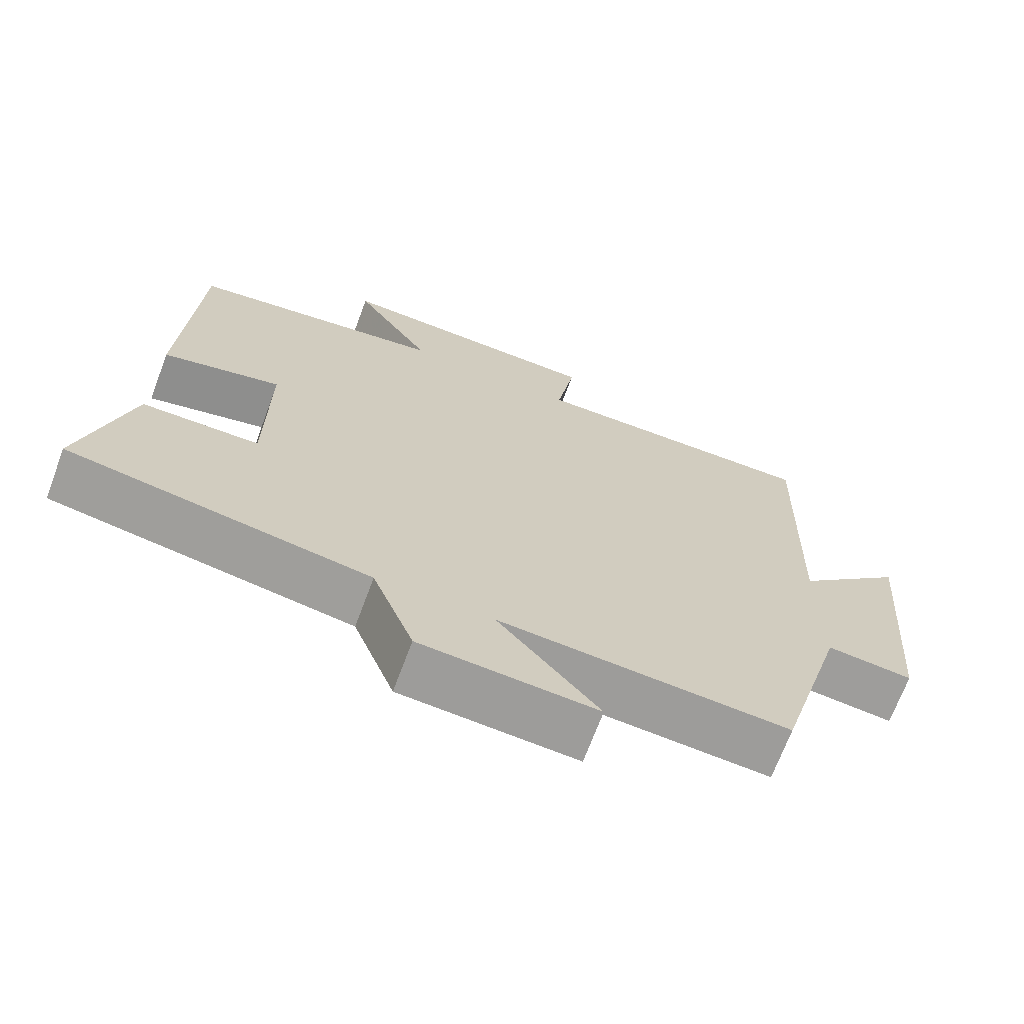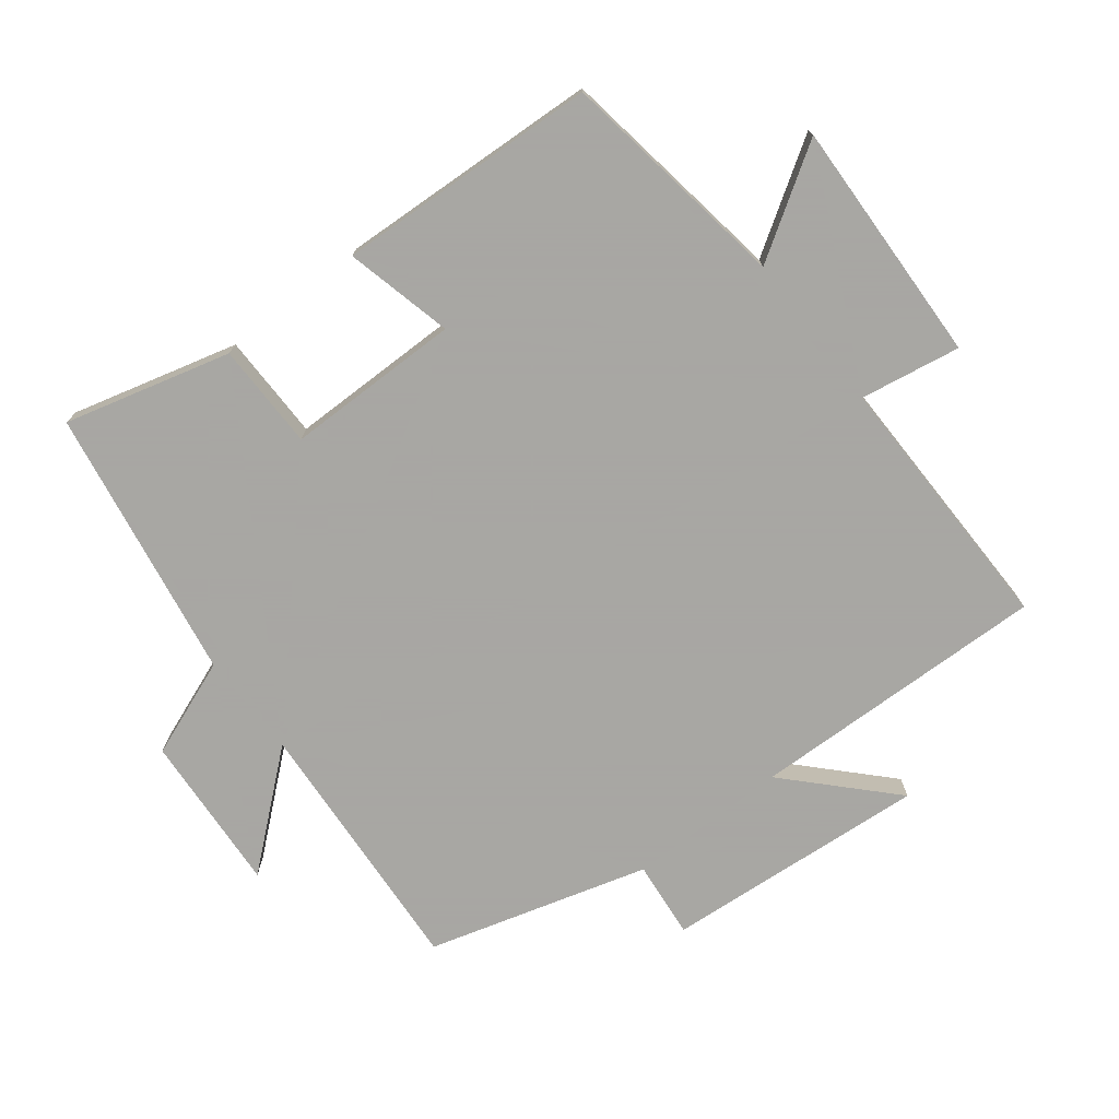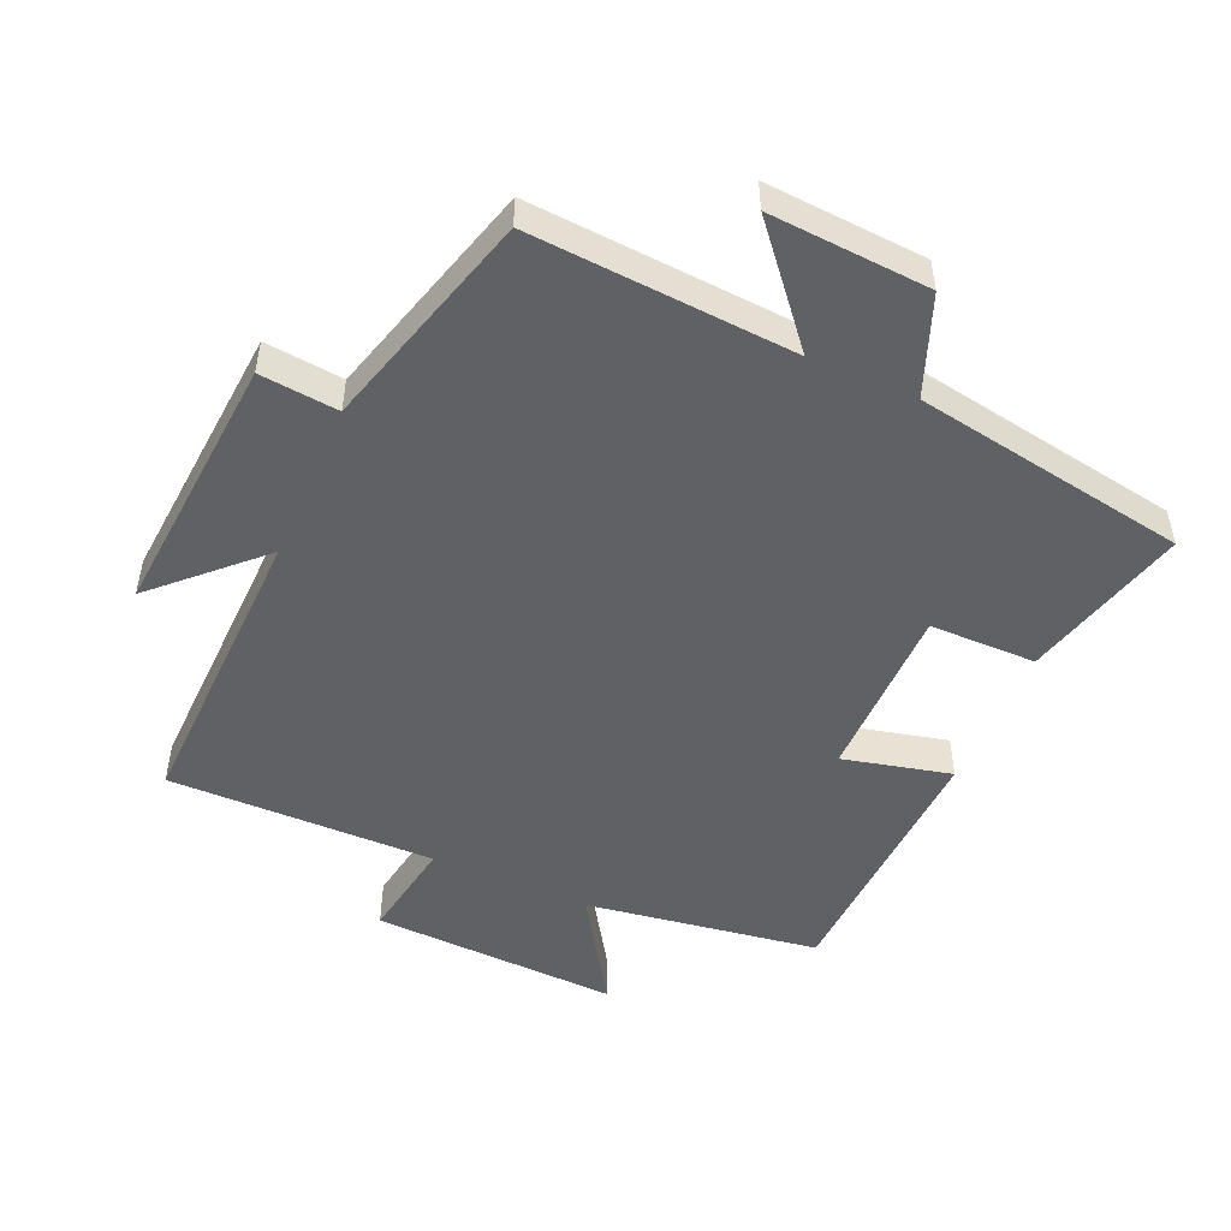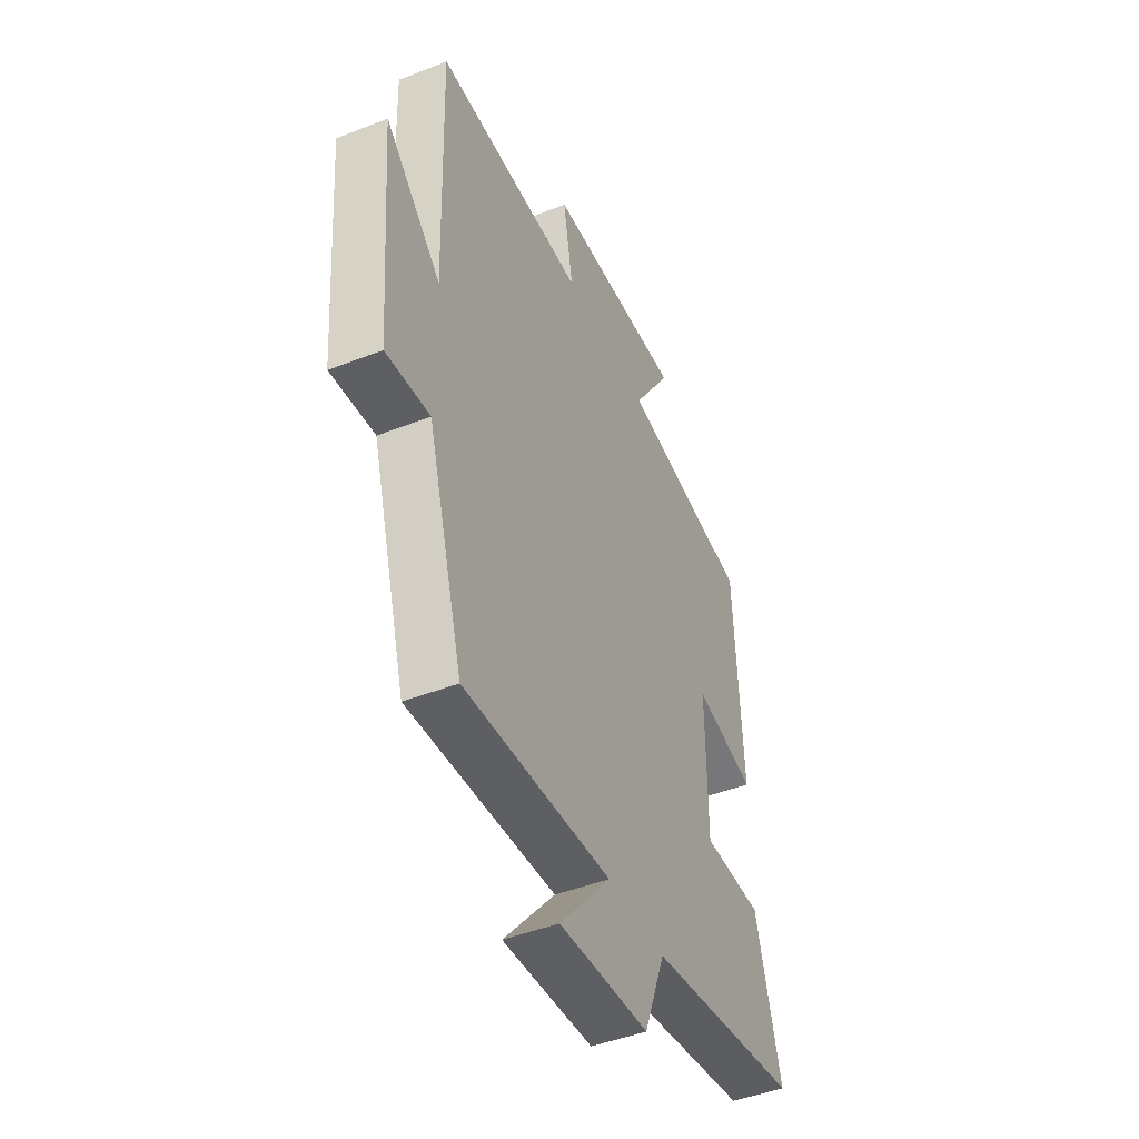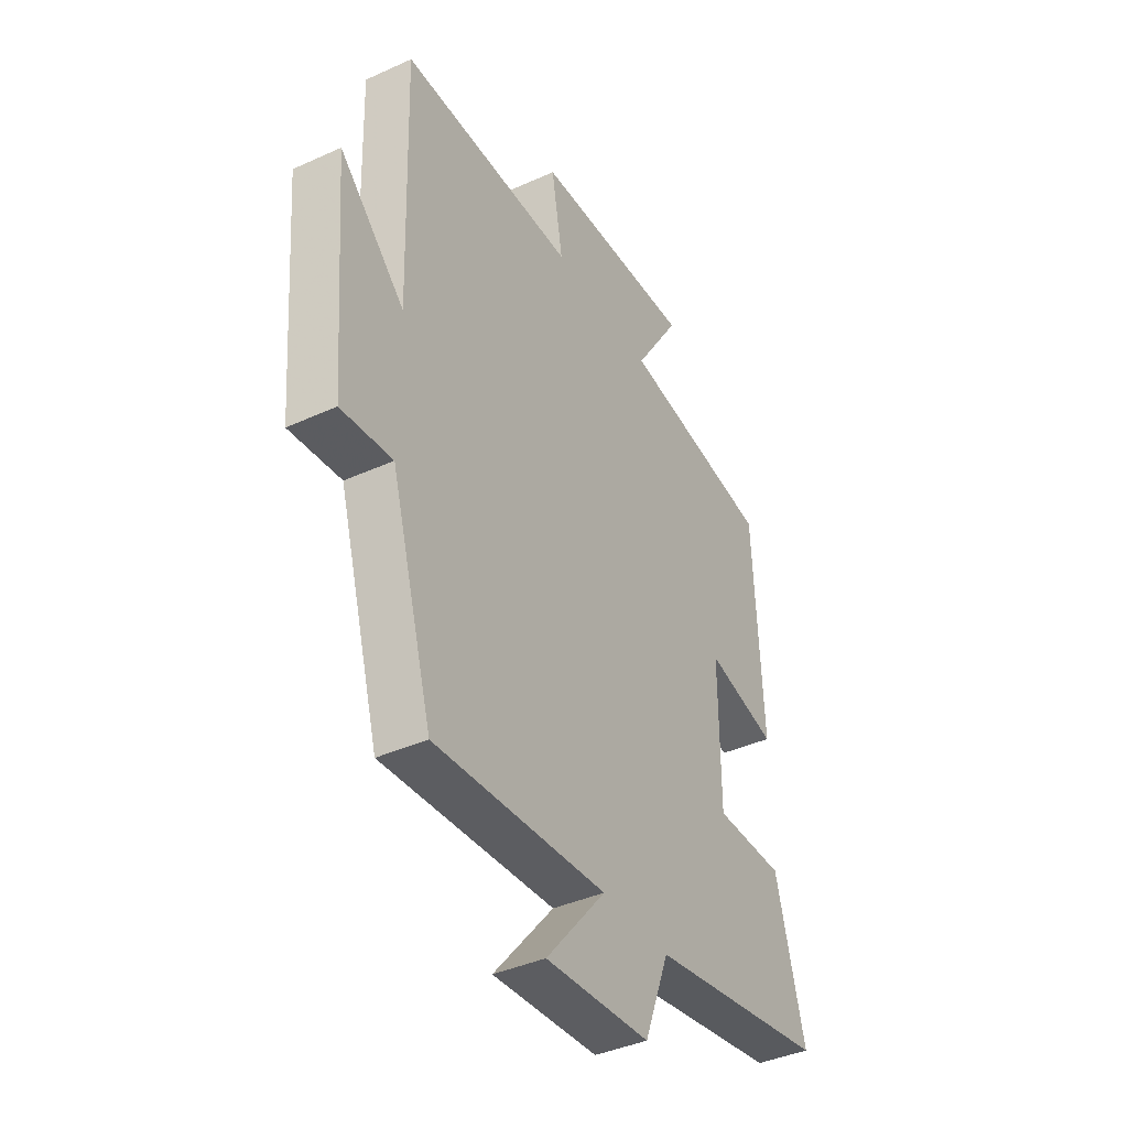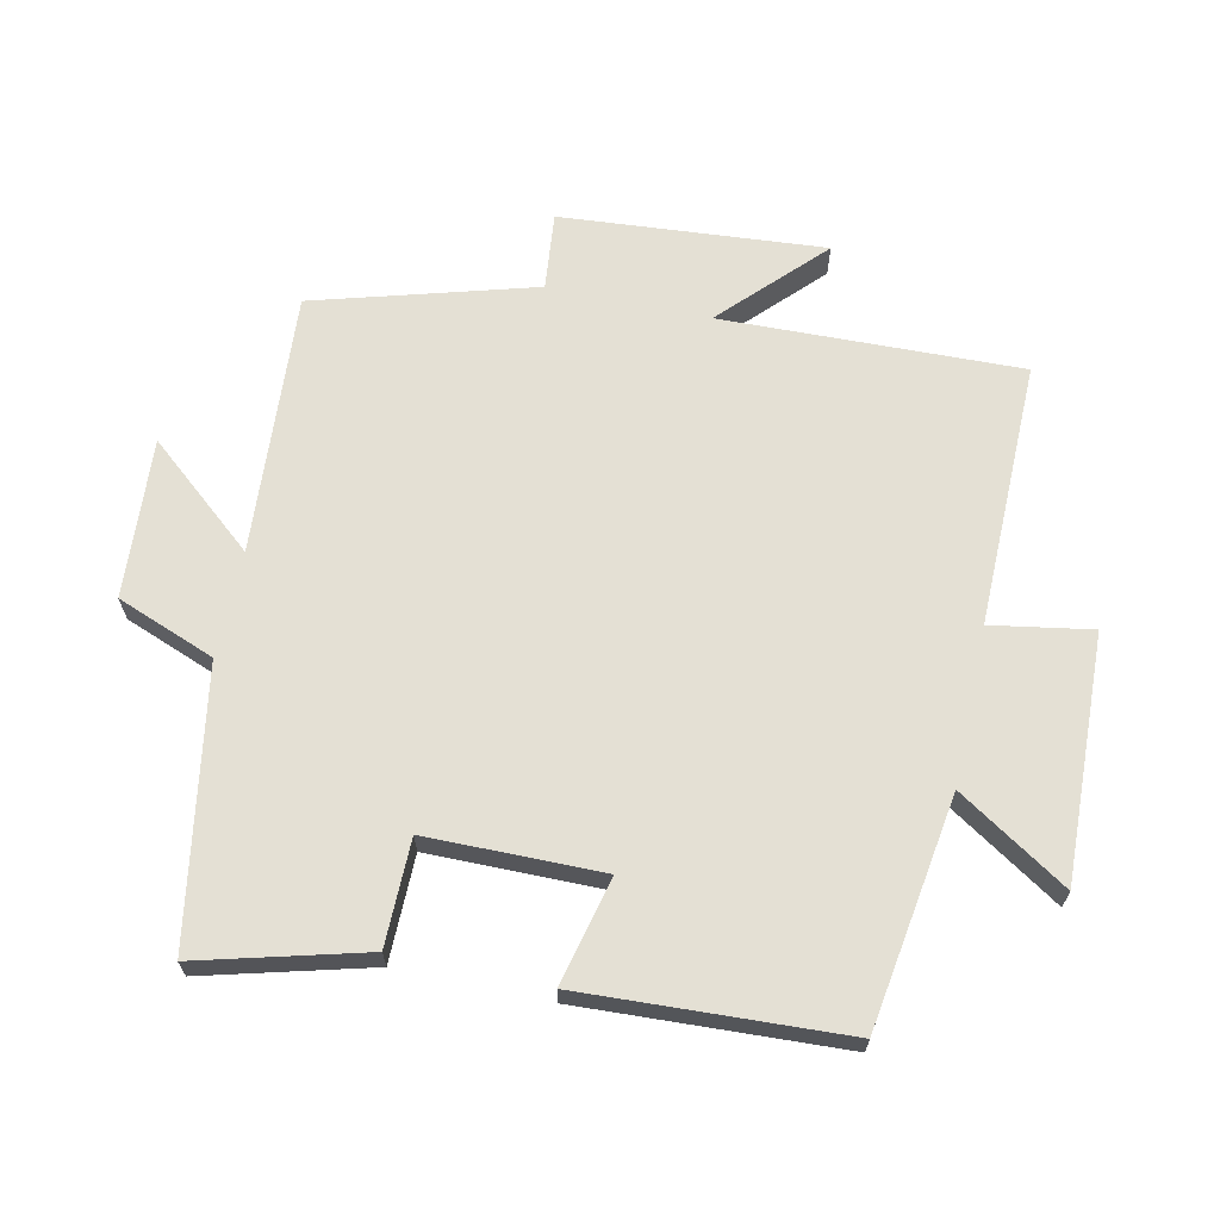
<metadata>
{"format":"obj","ext":"obj","renderer":"f3d","projection":"perspective","resolution":1024,"background":"white","views":[{"elev":-69.4,"azim":-20.5,"up":"+Z"},{"elev":-74.4,"azim":-52.1,"up":"+Y"},{"elev":-50.1,"azim":156.4,"up":"+Y"},{"elev":-45.7,"azim":114.3,"up":"+Z"},{"elev":-39.9,"azim":119.3,"up":"+Z"},{"elev":66.1,"azim":-77.8,"up":"+Y"}]}
</metadata>
<code>
v 0.404 0.07 -0.527
v 0.006 0.07 -0.5
v 0.145 0.07 -0.665
v -0.097 0.07 -0.649
v -0.154 0.07 -0.5
v -0.567 0.07 -0.43
v -0.5 0.07 -0.179
v -0.339 0.07 -0.178
v -0.337 0.07 0.088
v -0.5 0.07 0.049
v -0.48 0.07 0.447
v -0.129 0.07 0.5
v -0.235 0.07 0.666
v 0.137 0.07 0.652
v 0.111 0.07 0.5
v 0.513 0.07 0.504
v 0.5 0.07 0.05
v 0.65 0.07 0.194
v 0.618 0.07 -0.206
v 0.5 0.07 -0.194
v 0.404 0 -0.527
v 0.006 0 -0.5
v 0.145 0 -0.665
v -0.097 0 -0.649
v -0.154 0 -0.5
v -0.567 0 -0.43
v -0.5 0 -0.179
v -0.339 0 -0.178
v -0.337 0 0.088
v -0.5 0 0.049
v -0.48 0 0.447
v -0.129 0 0.5
v -0.235 0 0.666
v 0.137 0 0.652
v 0.111 0 0.5
v 0.513 0 0.504
v 0.5 0 0.05
v 0.65 0 0.194
v 0.618 0 -0.206
v 0.5 0 -0.194
f 17 18 19 20
f 17 20 1 2
f 15 16 17 2
f 12 13 14 15
f 11 12 15
f 10 11 15
f 9 10 15
f 8 9 15 2
f 7 8 2
f 6 7 2
f 5 6 2
f 2 3 4 5
f 40 39 38 37
f 22 21 40 37
f 22 37 36 35
f 35 34 33 32
f 35 32 31
f 35 31 30
f 35 30 29
f 22 35 29 28
f 22 28 27
f 22 27 26
f 22 26 25
f 25 24 23 22
f 1 21 22 2
f 2 22 23 3
f 3 23 24 4
f 4 24 25 5
f 5 25 26 6
f 6 26 27 7
f 7 27 28 8
f 8 28 29 9
f 9 29 30 10
f 10 30 31 11
f 11 31 32 12
f 12 32 33 13
f 13 33 34 14
f 14 34 35 15
f 15 35 36 16
f 16 36 37 17
f 17 37 38 18
f 18 38 39 19
f 19 39 40 20
f 20 40 21 1

</code>
